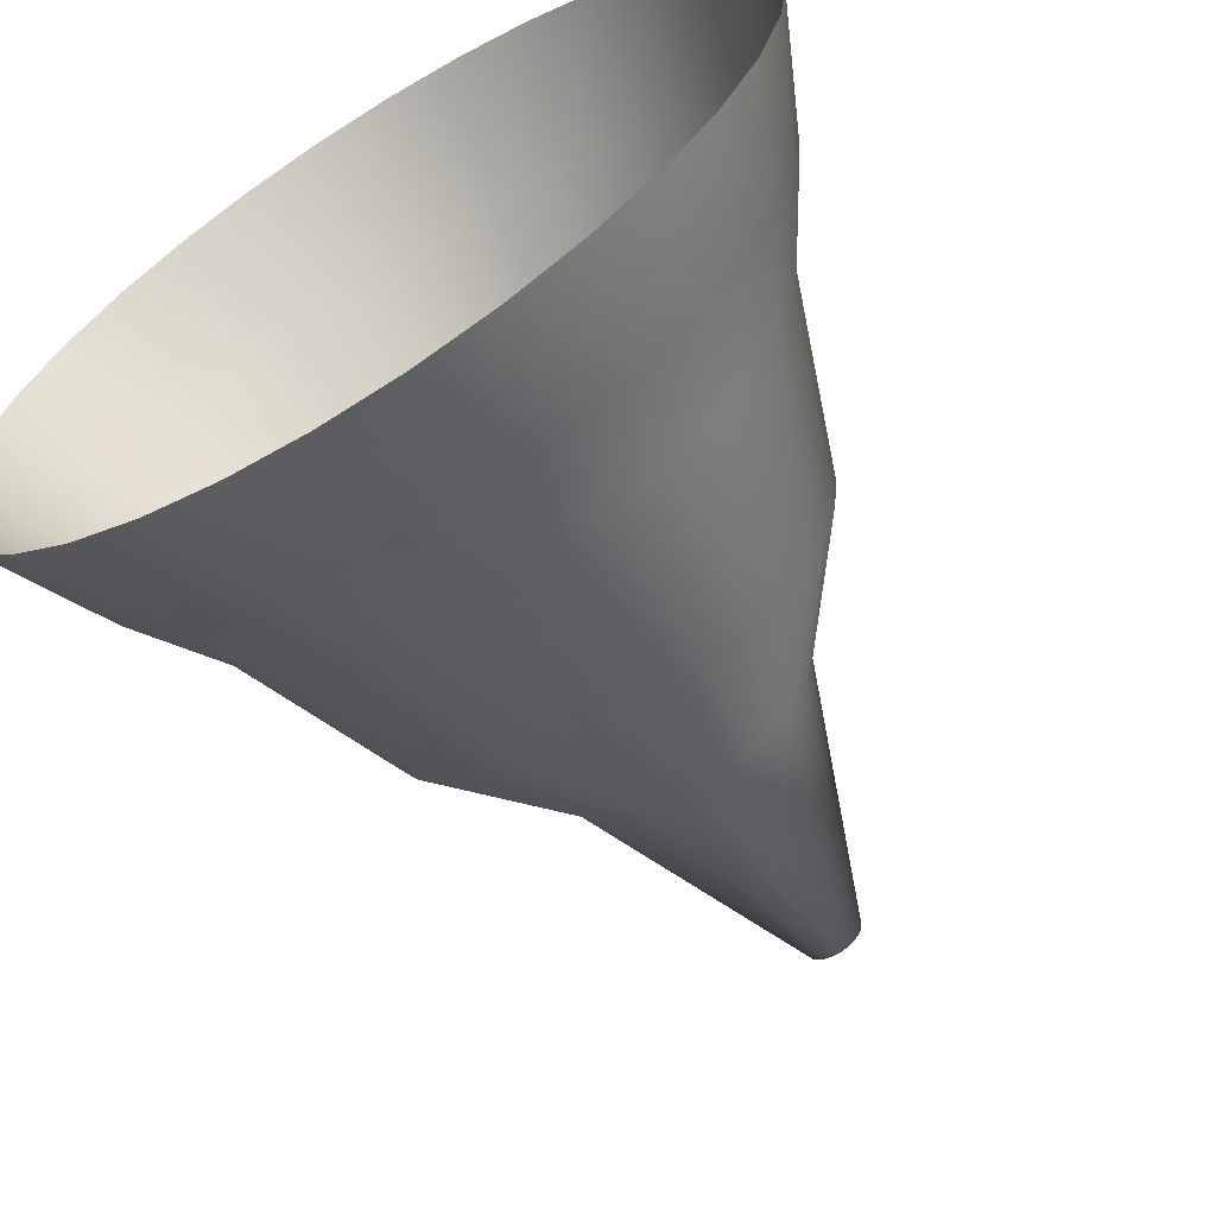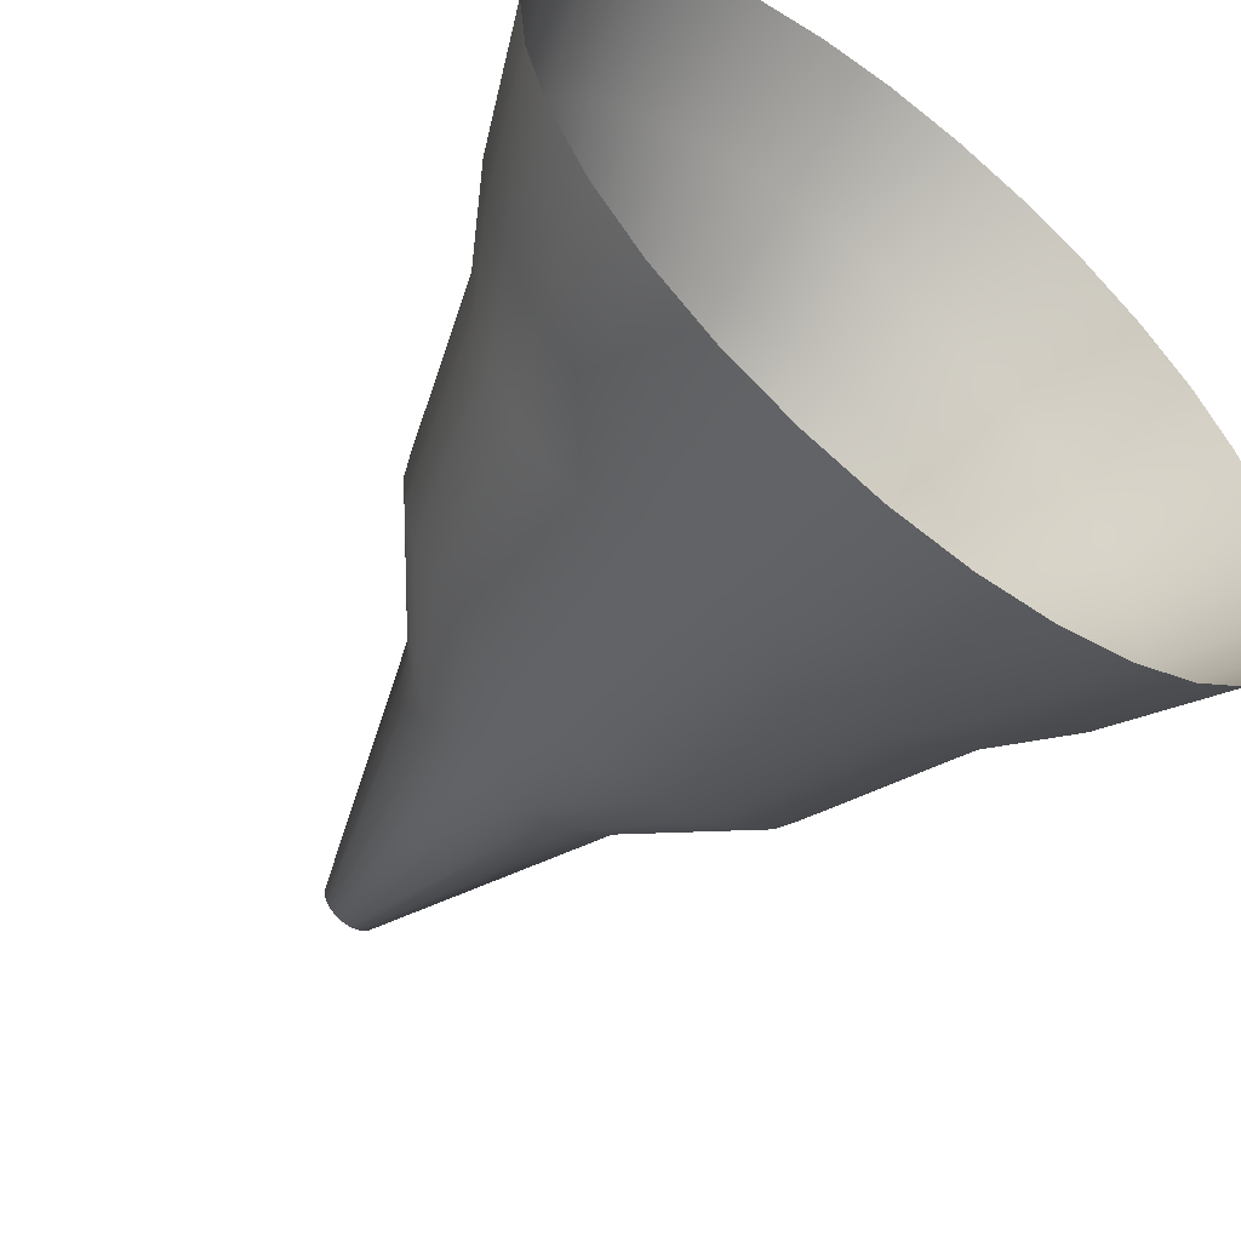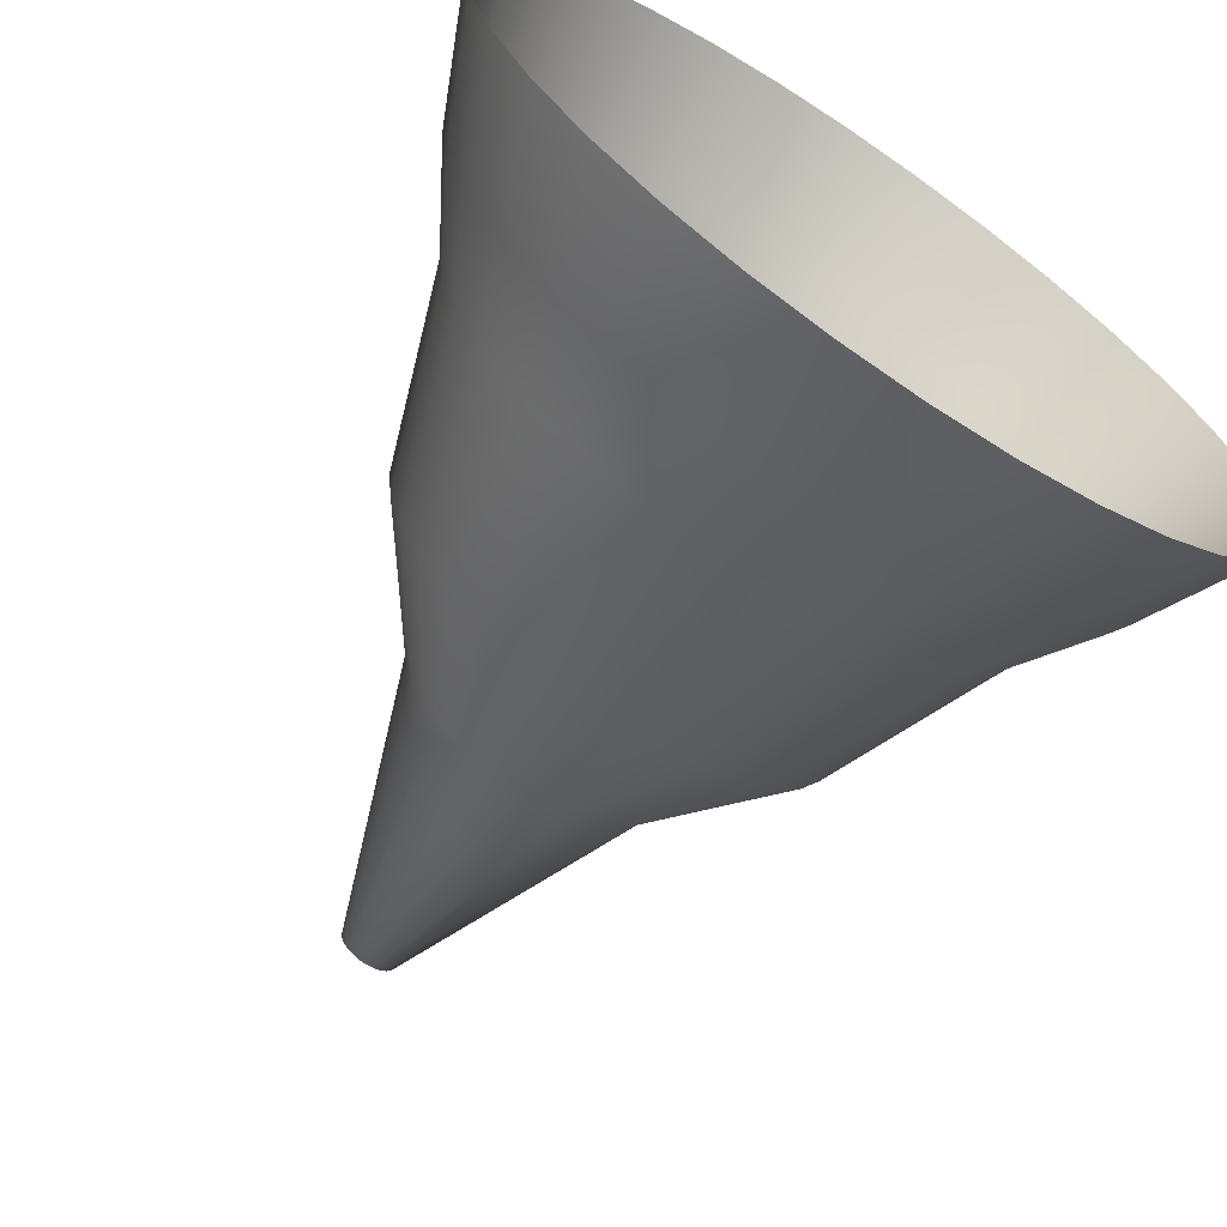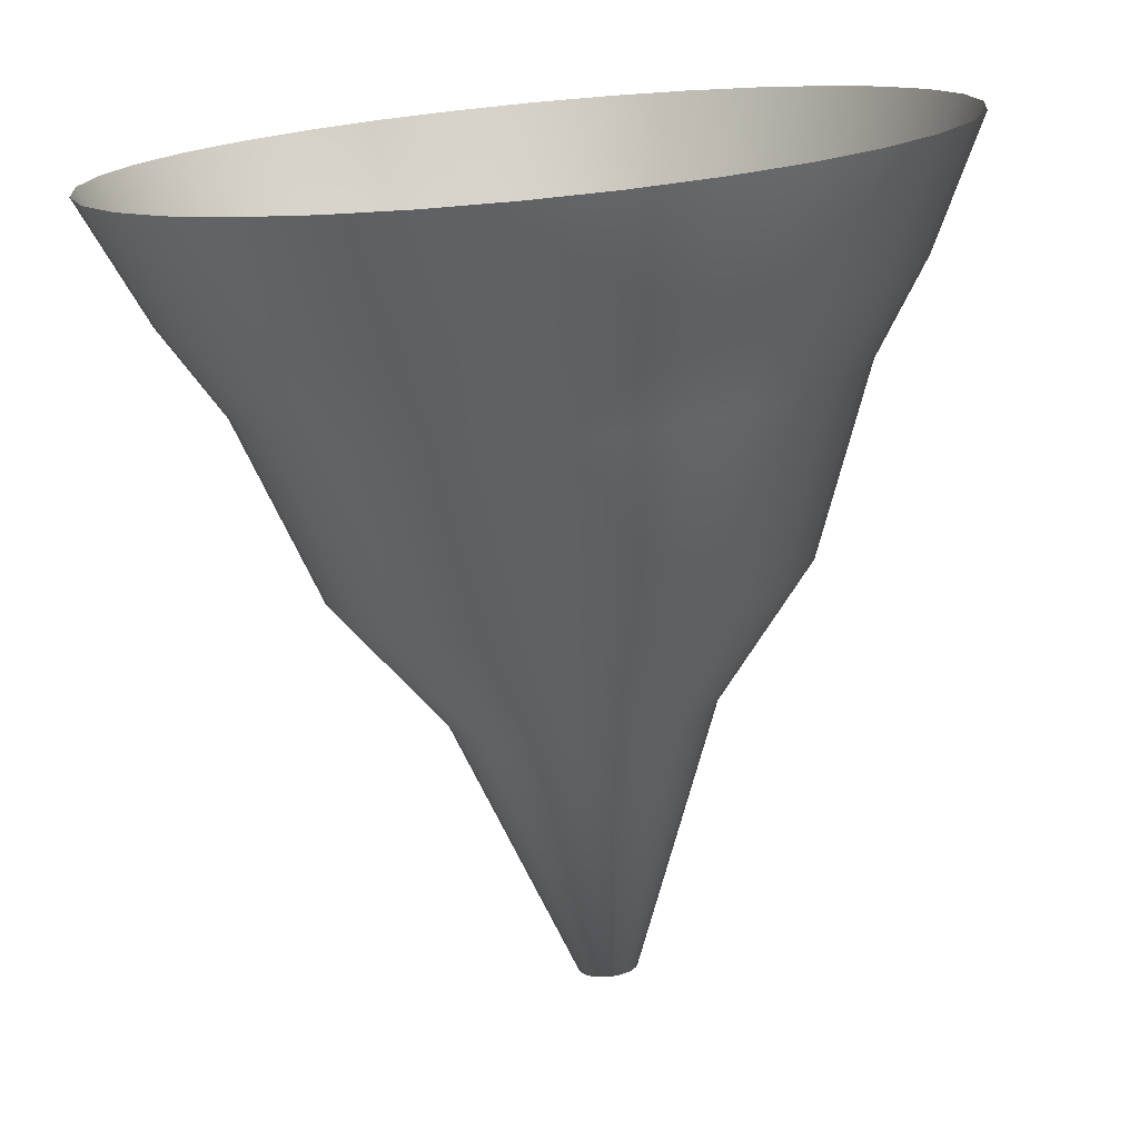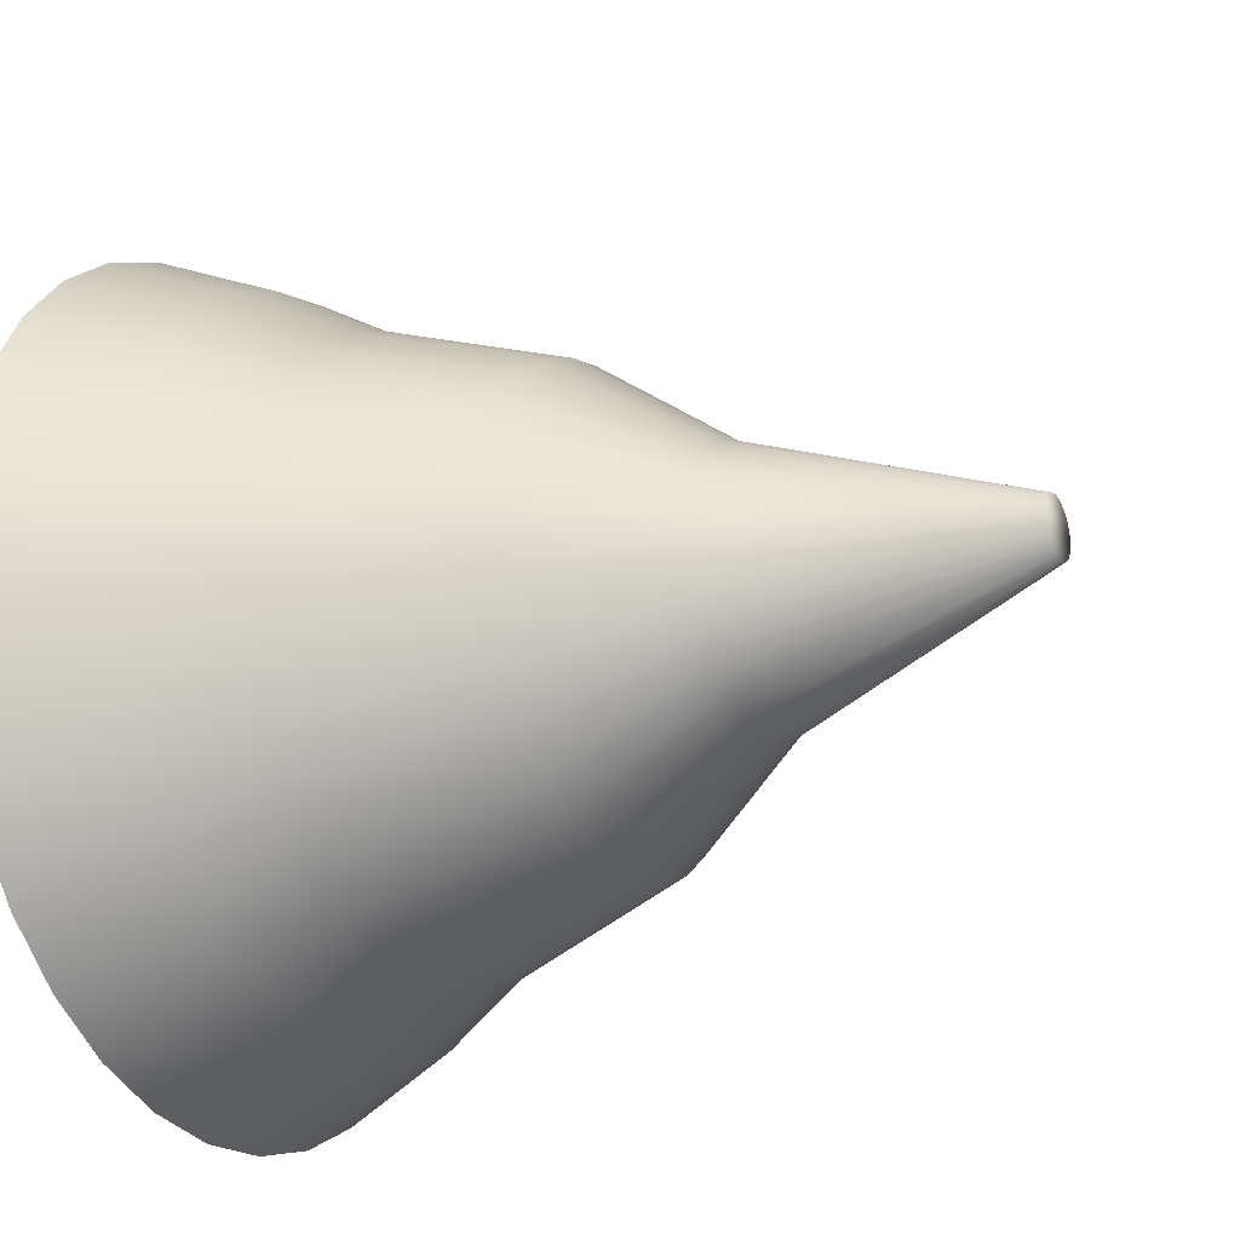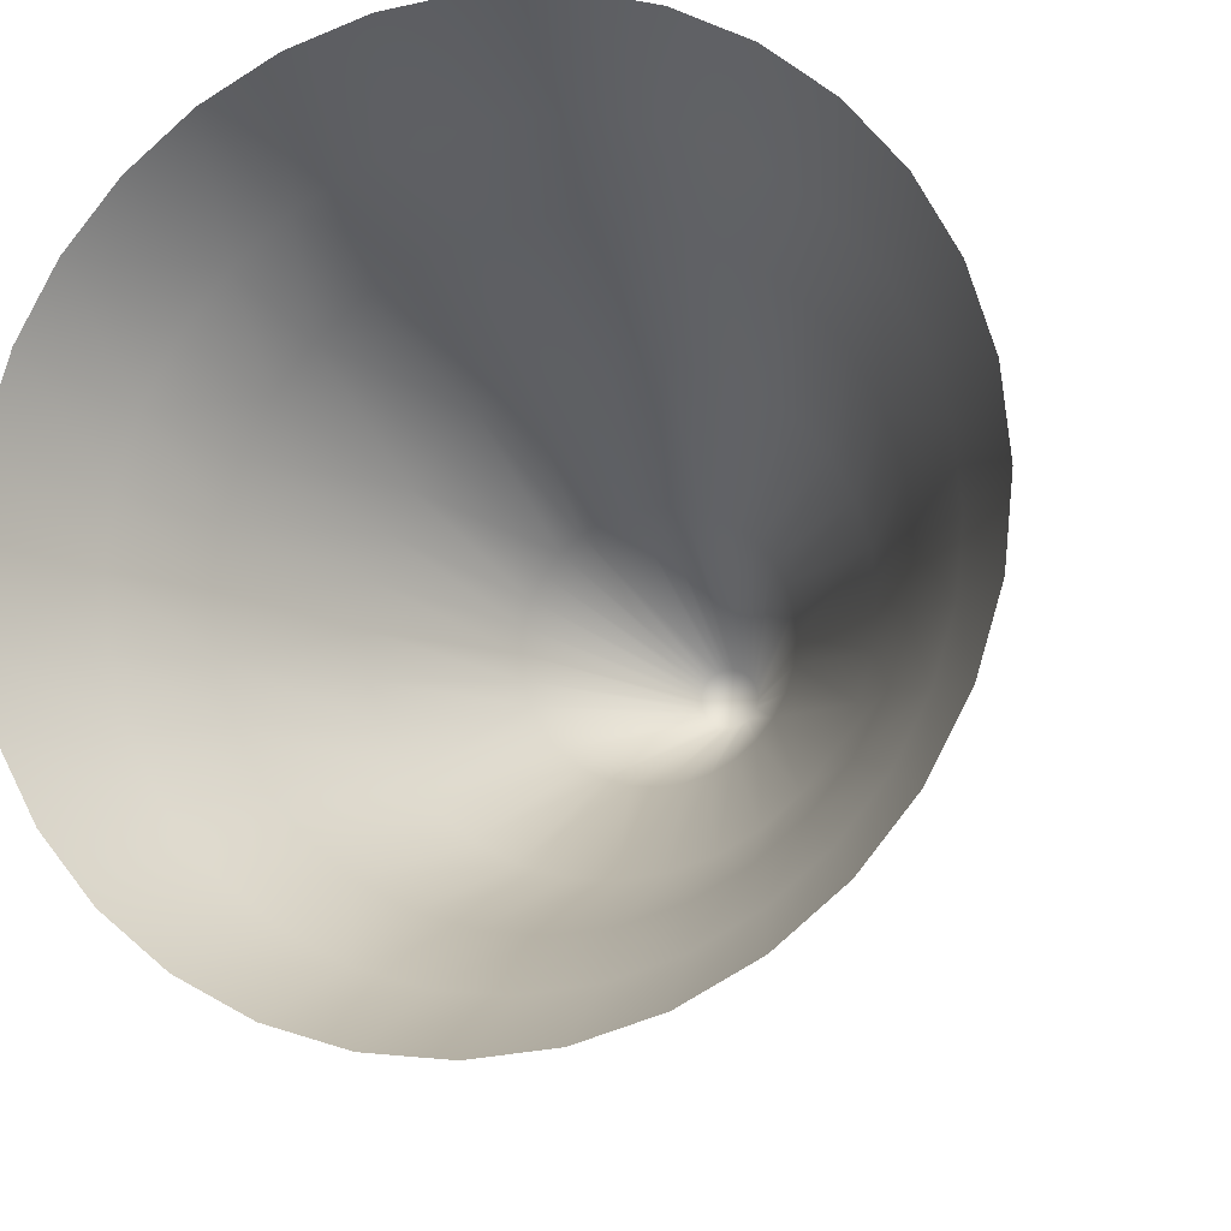
<metadata>
{"format":"obj","ext":"obj","renderer":"f3d","projection":"perspective","resolution":1024,"background":"white","views":[{"elev":-64.3,"azim":-58.3,"up":"+Z"},{"elev":-56.6,"azim":-128.3,"up":"+Y"},{"elev":-67.7,"azim":-124.0,"up":"+Z"},{"elev":-75.7,"azim":-84.6,"up":"+Y"},{"elev":-24.3,"azim":27.2,"up":"+Y"},{"elev":-12.4,"azim":-73.6,"up":"+Z"}]}
</metadata>
<code>
o Circle_Circle.001
v 0 -0 2.2
v 0 0.4292 2.158
v 0 0.8419 2.033
v 0 1.222 1.829
v 0 1.556 1.556
v 0 1.829 1.222
v 0 2.033 0.8419
v 0 2.158 0.4292
v -0 2.2 -0
v -0 2.158 -0.4292
v -0 2.033 -0.8419
v -0 1.829 -1.222
v -0 1.556 -1.556
v -0 1.222 -1.829
v -0 0.8419 -2.033
v -0 0.4292 -2.158
v -0 -0 -2.2
v -0 -0.4292 -2.158
v -0 -0.8419 -2.033
v -0 -1.222 -1.829
v -0 -1.556 -1.556
v -0 -1.829 -1.222
v -0 -2.033 -0.8419
v -0 -2.158 -0.4292
v 0 -2.2 0
v 0 -2.158 0.4292
v 0 -2.033 0.8419
v 0 -1.829 1.222
v 0 -1.556 1.556
v 0 -1.222 1.829
v 0 -0.8419 2.033
v 0 -0.4292 2.158
v 2.125 -0 1.232
v 2.125 0.2404 1.208
v 2.125 0.4715 1.138
v 2.125 0.6845 1.024
v 2.125 0.8712 0.8712
v 2.125 1.024 0.6845
v 2.125 1.138 0.4715
v 2.125 1.208 0.2404
v 2.125 1.232 -0
v 2.125 1.208 -0.2404
v 2.125 1.138 -0.4715
v 2.125 1.024 -0.6845
v 2.125 0.8712 -0.8712
v 2.125 0.6845 -1.024
v 2.125 0.4715 -1.138
v 2.125 0.2404 -1.208
v 2.125 -0 -1.232
v 2.125 -0.2404 -1.208
v 2.125 -0.4715 -1.138
v 2.125 -0.6845 -1.024
v 2.125 -0.8712 -0.8712
v 2.125 -1.024 -0.6845
v 2.125 -1.138 -0.4715
v 2.125 -1.208 -0.2404
v 2.125 -1.232 0
v 2.125 -1.208 0.2404
v 2.125 -1.138 0.4715
v 2.125 -1.024 0.6845
v 2.125 -0.8712 0.8712
v 2.125 -0.6845 1.024
v 2.125 -0.4715 1.138
v 2.125 -0.2404 1.208
v 4.251 -0 0.154
v 4.251 0.03004 0.151
v 4.251 0.05893 0.1423
v 4.251 0.08556 0.128
v 4.251 0.1089 0.1089
v 4.251 0.128 0.08556
v 4.251 0.1423 0.05893
v 4.251 0.151 0.03004
v 4.251 0.154 -0
v 4.251 0.151 -0.03004
v 4.251 0.1423 -0.05893
v 4.251 0.128 -0.08556
v 4.251 0.1089 -0.1089
v 4.251 0.08556 -0.128
v 4.251 0.05893 -0.1423
v 4.251 0.03004 -0.151
v 4.251 -0 -0.154
v 4.251 -0.03004 -0.151
v 4.251 -0.05893 -0.1423
v 4.251 -0.08556 -0.128
v 4.251 -0.1089 -0.1089
v 4.251 -0.128 -0.08556
v 4.251 -0.1423 -0.05893
v 4.251 -0.151 -0.03004
v 4.251 -0.154 0
v 4.251 -0.151 0.03004
v 4.251 -0.1423 0.05893
v 4.251 -0.128 0.08556
v 4.251 -0.1089 0.1089
v 4.251 -0.08556 0.128
v 4.251 -0.05893 0.1423
v 4.251 -0.03004 0.151
v 1.144 -1.592 0
v 1.144 -1.562 0.3107
v 1.144 1.324 -0.8847
v 1.144 1.126 -1.126
v 1.144 -1.471 0.6094
v 1.144 0.8847 -1.324
v 1.144 -1.324 0.8847
v 1.144 0.6094 -1.471
v 1.144 -0 1.592
v 1.144 0.3107 1.562
v 1.144 -1.126 1.126
v 1.144 0.3107 -1.562
v 1.144 0.6094 1.471
v 1.144 -0.8847 1.324
v 1.144 -0 -1.592
v 1.144 0.8847 1.324
v 1.144 -0.6094 1.471
v 1.144 -0.3107 -1.562
v 1.144 1.126 1.126
v 1.144 -0.3107 1.562
v 1.144 -0.6094 -1.471
v 1.144 1.324 0.8847
v 1.144 -0.8847 -1.324
v 1.144 1.471 0.6094
v 1.144 -1.126 -1.126
v 1.144 1.562 0.3107
v 1.144 -1.324 -0.8847
v 1.144 1.592 -0
v 1.144 -1.471 -0.6094
v 1.144 1.562 -0.3107
v 1.144 -1.562 -0.3107
v 1.144 1.471 -0.6094
v 0.6607 -1.853 0.3687
v 0.6607 1.336 -1.336
v 0.6607 -1.746 0.7232
v 0.6607 1.05 -1.571
v 0.6607 -1.571 1.05
v 0.6607 0.7232 -1.746
v 0.6607 0.3687 1.853
v 0.6607 -1.336 1.336
v 0.6607 0.3687 -1.853
v 0.6607 0.7232 1.746
v 0.6607 -1.05 1.571
v 0.6607 -0 -1.89
v 0.6607 1.05 1.571
v 0.6607 -0.7232 1.746
v 0.6607 -0.3687 -1.853
v 0.6607 1.336 1.336
v 0.6607 -0.3687 1.853
v 0.6607 -0.7232 -1.746
v 0.6607 1.571 1.05
v 0.6607 -1.05 -1.571
v 0.6607 1.746 0.7232
v 0.6607 -1.336 -1.336
v 0.6607 1.853 0.3687
v 0.6607 -1.571 -1.05
v 0.6607 1.89 -0
v 0.6607 -1.746 -0.7232
v 0.6607 1.853 -0.3687
v 0.6607 -1.853 -0.3687
v 0.6607 1.746 -0.7232
v 0.6607 -1.89 0
v 0.6607 1.571 -1.05
v 0.6607 -0 1.89
v 2.834 -0.385 -0.5762
v 2.834 -0.49 -0.49
v 2.834 0.6402 0.2652
v 2.834 0.6797 0.1352
v 2.834 -0.5762 -0.385
v 2.834 0.693 -0
v 2.834 -0.6402 -0.2652
v 2.834 0.6797 -0.1352
v 2.834 -0.6797 -0.1352
v 2.834 0.6402 -0.2652
v 2.834 -0.693 0
v 2.834 0.5762 -0.385
v 2.834 -0.6797 0.1352
v 2.834 0.49 -0.49
v 2.834 -0.6402 0.2652
v 2.834 0.385 -0.5762
v 2.834 -0.5762 0.385
v 2.834 0.2652 -0.6402
v 2.834 -0 0.693
v 2.834 0.1352 0.6797
v 2.834 -0.49 0.49
v 2.834 0.1352 -0.6797
v 2.834 0.2652 0.6402
v 2.834 -0.385 0.5762
v 2.834 -0 -0.693
v 2.834 0.385 0.5762
v 2.834 -0.2652 0.6402
v 2.834 -0.1352 -0.6797
v 2.834 0.49 0.49
v 2.834 -0.1352 0.6797
v 2.834 -0.2652 -0.6402
v 2.834 0.5762 0.385
f 98 57 58
f 99 45 100
f 101 58 59
f 100 46 102
f 103 59 60
f 102 47 104
f 105 34 106
f 107 60 61
f 104 48 108
f 109 34 35
f 107 62 110
f 108 49 111
f 112 35 36
f 110 63 113
f 111 50 114
f 115 36 37
f 113 64 116
f 117 50 51
f 115 38 118
f 116 33 105
f 119 51 52
f 120 38 39
f 119 53 121
f 122 39 40
f 123 53 54
f 124 40 41
f 125 54 55
f 126 41 42
f 125 56 127
f 126 43 128
f 127 57 97
f 128 44 99
f 162 84 85
f 163 72 164
f 165 85 86
f 164 73 166
f 165 87 167
f 166 74 168
f 167 88 169
f 168 75 170
f 169 89 171
f 170 76 172
f 173 89 90
f 174 76 77
f 173 91 175
f 174 78 176
f 177 91 92
f 178 78 79
f 179 66 180
f 181 92 93
f 178 80 182
f 180 67 183
f 184 93 94
f 185 80 81
f 186 67 68
f 187 94 95
f 185 82 188
f 186 69 189
f 190 95 96
f 191 82 83
f 189 70 192
f 190 65 179
f 191 84 161
f 192 71 163
f 83 75 67
f 157 99 159
f 156 97 158
f 155 128 157
f 154 127 156
f 153 126 155
f 154 123 125
f 151 124 153
f 152 121 123
f 149 122 151
f 148 121 150
f 149 118 120
f 146 119 148
f 160 116 105
f 144 118 147
f 146 114 117
f 142 116 145
f 141 115 144
f 140 114 143
f 142 110 113
f 141 109 112
f 137 111 140
f 136 110 139
f 135 109 138
f 134 108 137
f 133 107 136
f 135 105 106
f 134 102 104
f 133 101 103
f 130 102 132
f 129 101 131
f 159 100 130
f 129 97 98
f 25 129 26
f 13 159 130
f 26 131 27
f 13 132 14
f 27 133 28
f 14 134 15
f 1 135 2
f 29 133 136
f 15 137 16
f 2 138 3
f 29 139 30
f 16 140 17
f 3 141 4
f 30 142 31
f 17 143 18
f 4 144 5
f 32 142 145
f 18 146 19
f 6 144 147
f 1 145 160
f 19 148 20
f 6 149 7
f 20 150 21
f 7 151 8
f 21 152 22
f 8 153 9
f 22 154 23
f 10 153 155
f 23 156 24
f 10 157 11
f 24 158 25
f 11 159 12
f 38 163 39
f 51 161 52
f 64 179 33
f 38 189 192
f 50 191 51
f 64 187 190
f 36 189 37
f 49 188 50
f 62 187 63
f 35 186 36
f 49 182 185
f 61 184 62
f 34 183 35
f 47 182 48
f 60 181 61
f 33 180 34
f 46 178 47
f 59 177 60
f 45 176 46
f 58 175 59
f 45 172 174
f 58 171 173
f 44 170 172
f 56 171 57
f 42 170 43
f 55 169 56
f 41 168 42
f 55 165 167
f 40 166 41
f 53 165 54
f 39 164 40
f 52 162 53
f 98 97 57
f 99 44 45
f 101 98 58
f 100 45 46
f 103 101 59
f 102 46 47
f 105 33 34
f 107 103 60
f 104 47 48
f 109 106 34
f 107 61 62
f 108 48 49
f 112 109 35
f 110 62 63
f 111 49 50
f 115 112 36
f 113 63 64
f 117 114 50
f 115 37 38
f 116 64 33
f 119 117 51
f 120 118 38
f 119 52 53
f 122 120 39
f 123 121 53
f 124 122 40
f 125 123 54
f 126 124 41
f 125 55 56
f 126 42 43
f 127 56 57
f 128 43 44
f 162 161 84
f 163 71 72
f 165 162 85
f 164 72 73
f 165 86 87
f 166 73 74
f 167 87 88
f 168 74 75
f 169 88 89
f 170 75 76
f 173 171 89
f 174 172 76
f 173 90 91
f 174 77 78
f 177 175 91
f 178 176 78
f 179 65 66
f 181 177 92
f 178 79 80
f 180 66 67
f 184 181 93
f 185 182 80
f 186 183 67
f 187 184 94
f 185 81 82
f 186 68 69
f 190 187 95
f 191 188 82
f 189 69 70
f 190 96 65
f 191 83 84
f 192 70 71
f 67 66 65
f 65 96 67
f 96 95 67
f 95 94 91
f 94 93 91
f 93 92 91
f 91 90 87
f 90 89 87
f 89 88 87
f 87 86 85
f 85 84 87
f 84 83 87
f 83 82 79
f 82 81 79
f 81 80 79
f 79 78 77
f 77 76 75
f 75 74 71
f 74 73 71
f 73 72 71
f 71 70 67
f 70 69 67
f 69 68 67
f 79 77 83
f 77 75 83
f 67 95 91
f 91 87 83
f 75 71 67
f 67 91 83
f 157 128 99
f 156 127 97
f 155 126 128
f 154 125 127
f 153 124 126
f 154 152 123
f 151 122 124
f 152 150 121
f 149 120 122
f 148 119 121
f 149 147 118
f 146 117 119
f 160 145 116
f 144 115 118
f 146 143 114
f 142 113 116
f 141 112 115
f 140 111 114
f 142 139 110
f 141 138 109
f 137 108 111
f 136 107 110
f 135 106 109
f 134 104 108
f 133 103 107
f 135 160 105
f 134 132 102
f 133 131 101
f 130 100 102
f 129 98 101
f 159 99 100
f 129 158 97
f 25 158 129
f 13 12 159
f 26 129 131
f 13 130 132
f 27 131 133
f 14 132 134
f 1 160 135
f 29 28 133
f 15 134 137
f 2 135 138
f 29 136 139
f 16 137 140
f 3 138 141
f 30 139 142
f 17 140 143
f 4 141 144
f 32 31 142
f 18 143 146
f 6 5 144
f 1 32 145
f 19 146 148
f 6 147 149
f 20 148 150
f 7 149 151
f 21 150 152
f 8 151 153
f 22 152 154
f 10 9 153
f 23 154 156
f 10 155 157
f 24 156 158
f 11 157 159
f 38 192 163
f 51 191 161
f 64 190 179
f 38 37 189
f 50 188 191
f 64 63 187
f 36 186 189
f 49 185 188
f 62 184 187
f 35 183 186
f 49 48 182
f 61 181 184
f 34 180 183
f 47 178 182
f 60 177 181
f 33 179 180
f 46 176 178
f 59 175 177
f 45 174 176
f 58 173 175
f 45 44 172
f 58 57 171
f 44 43 170
f 56 169 171
f 42 168 170
f 55 167 169
f 41 166 168
f 55 54 165
f 40 164 166
f 53 162 165
f 39 163 164
f 52 161 162

</code>
